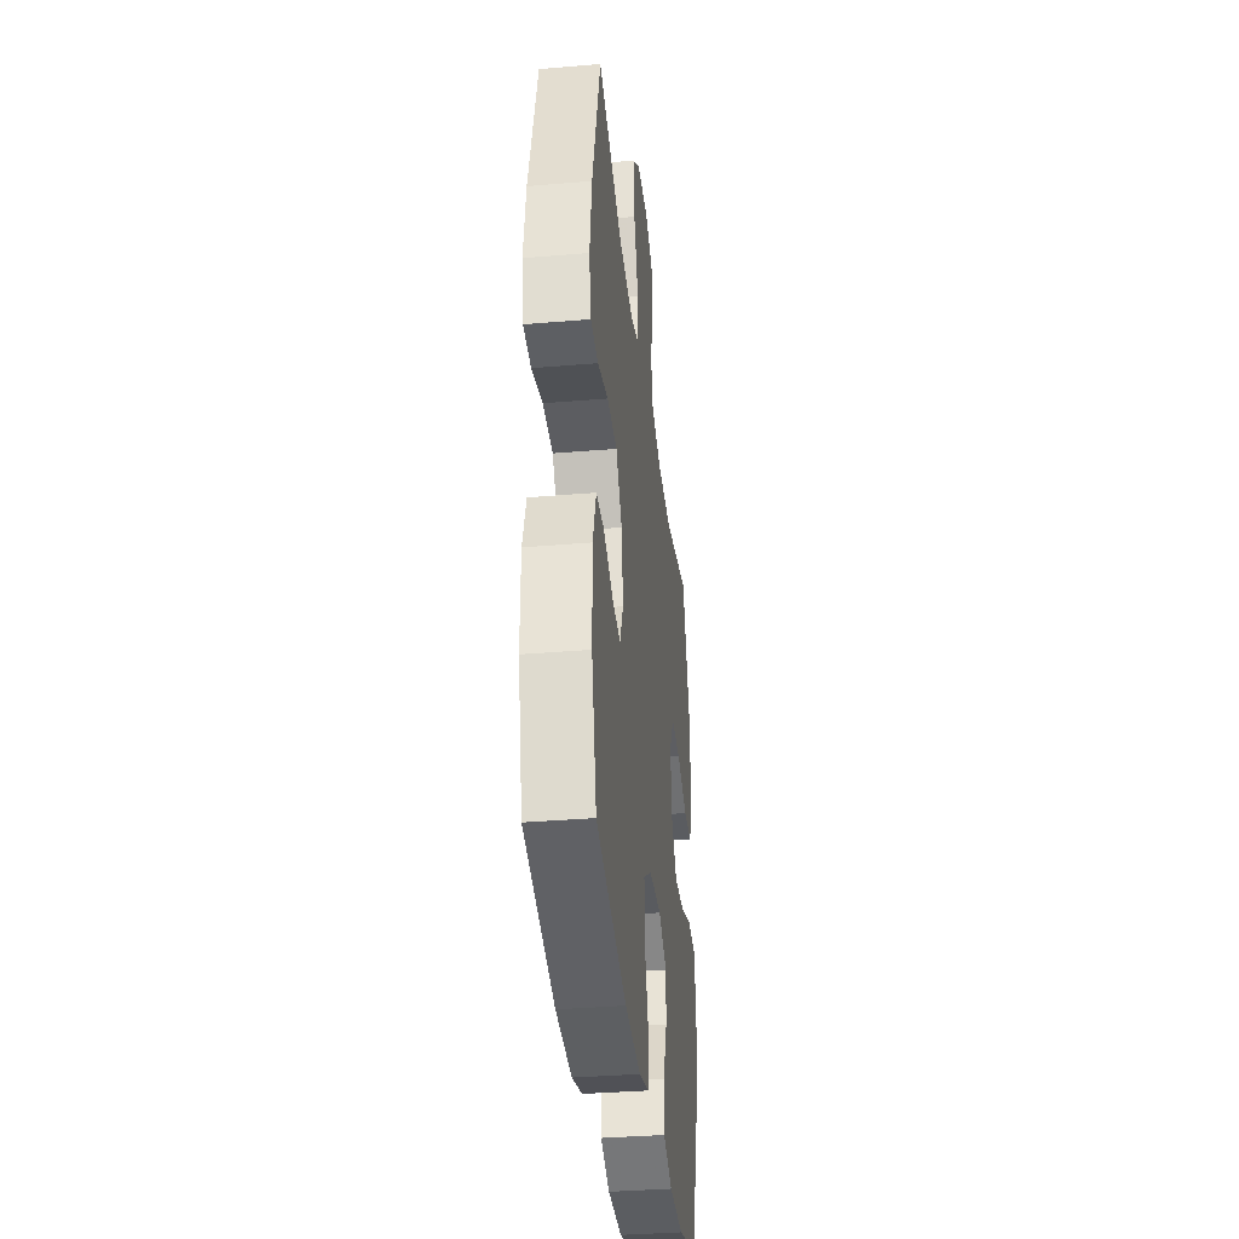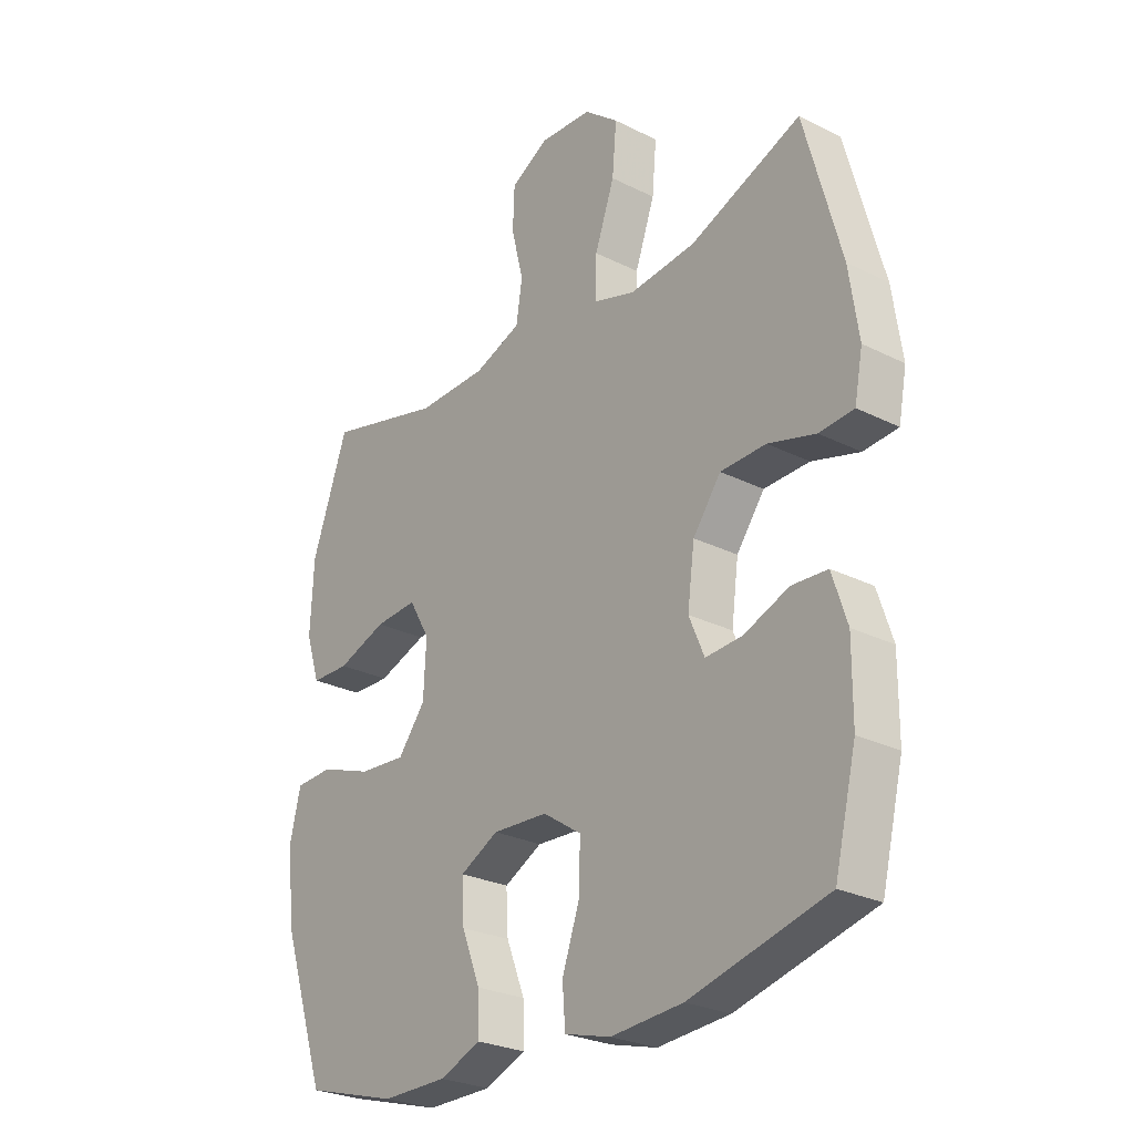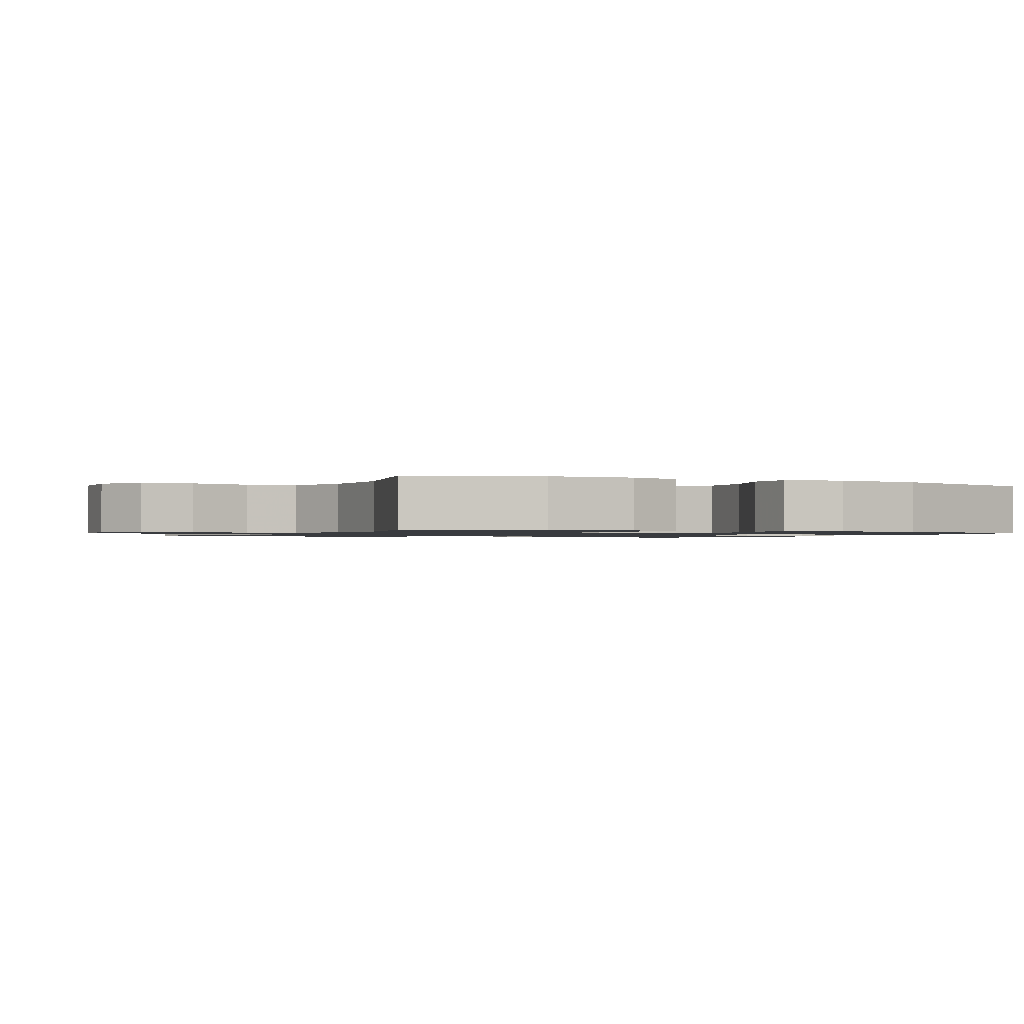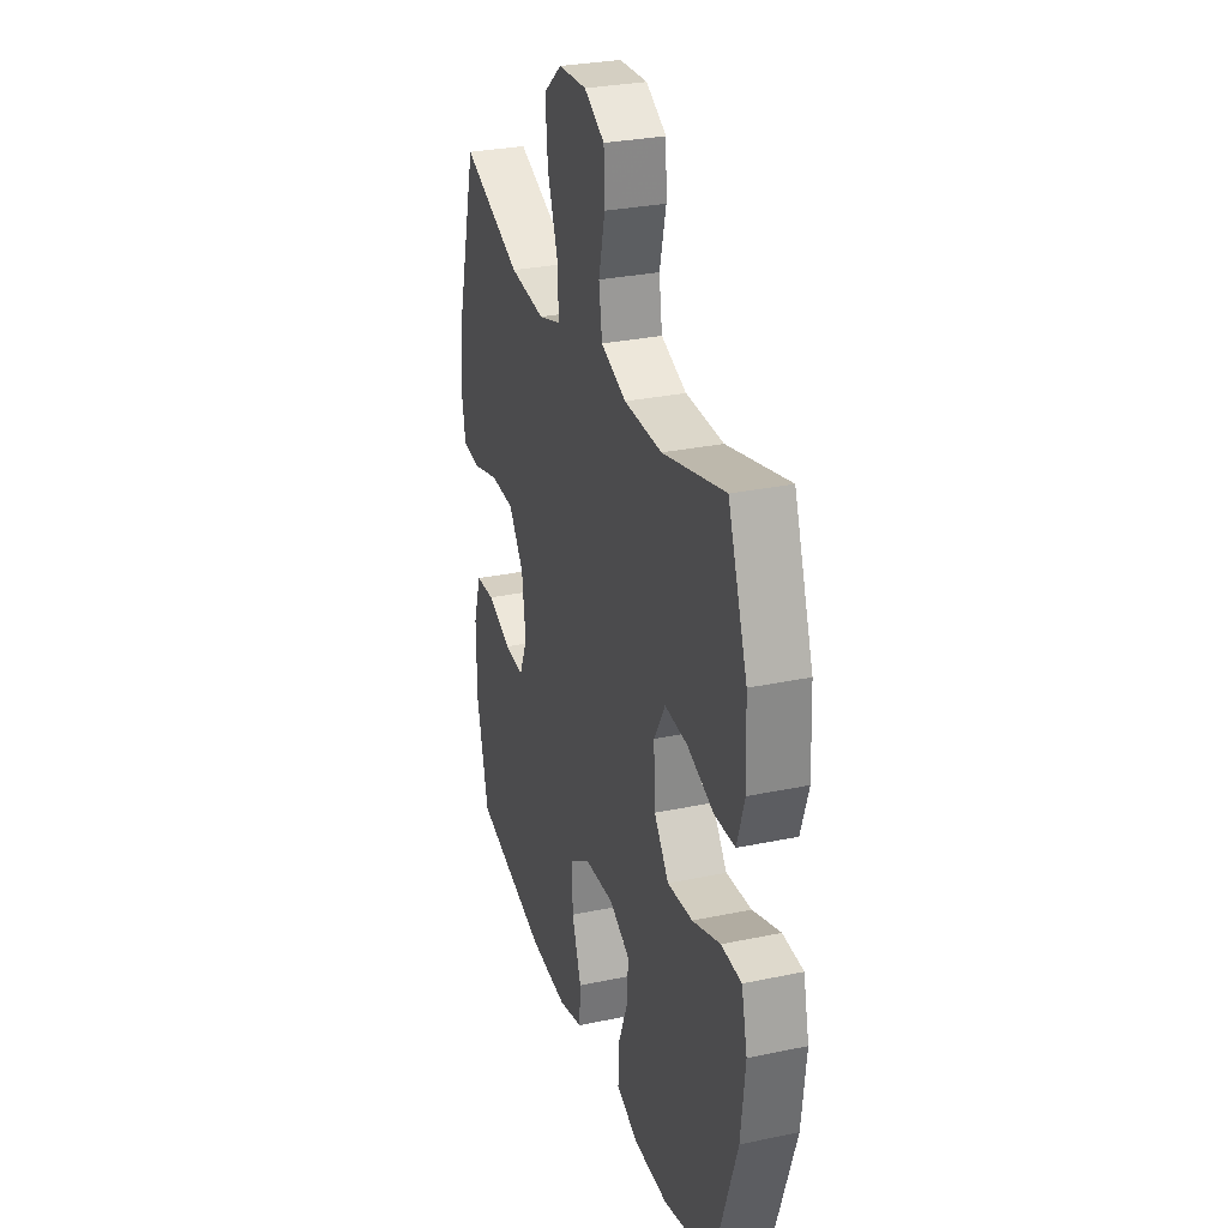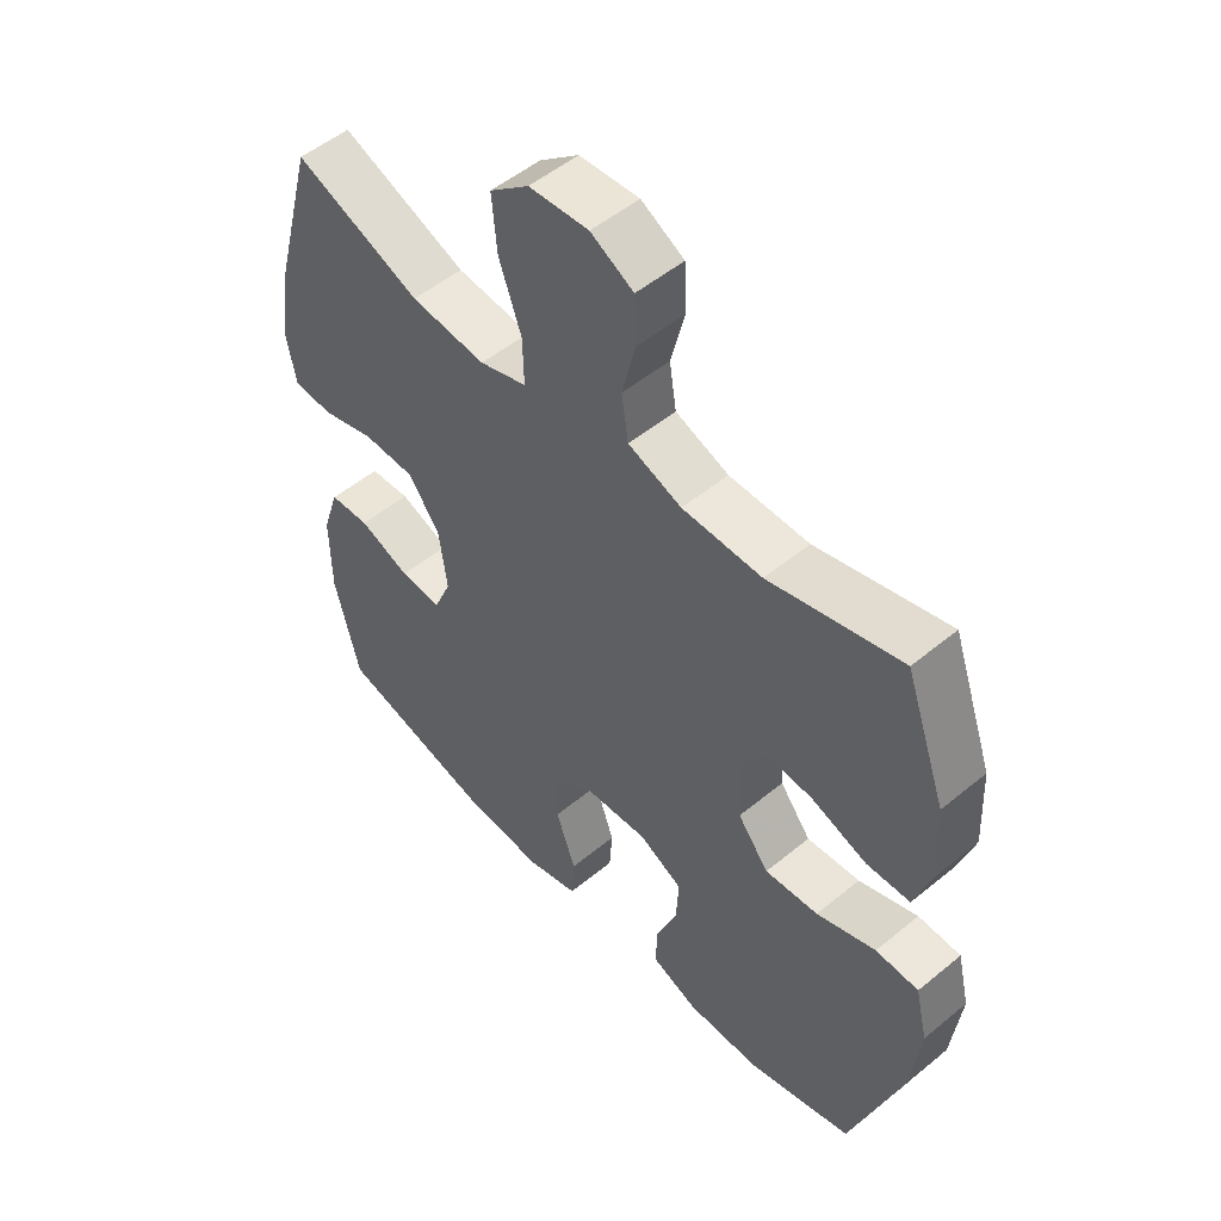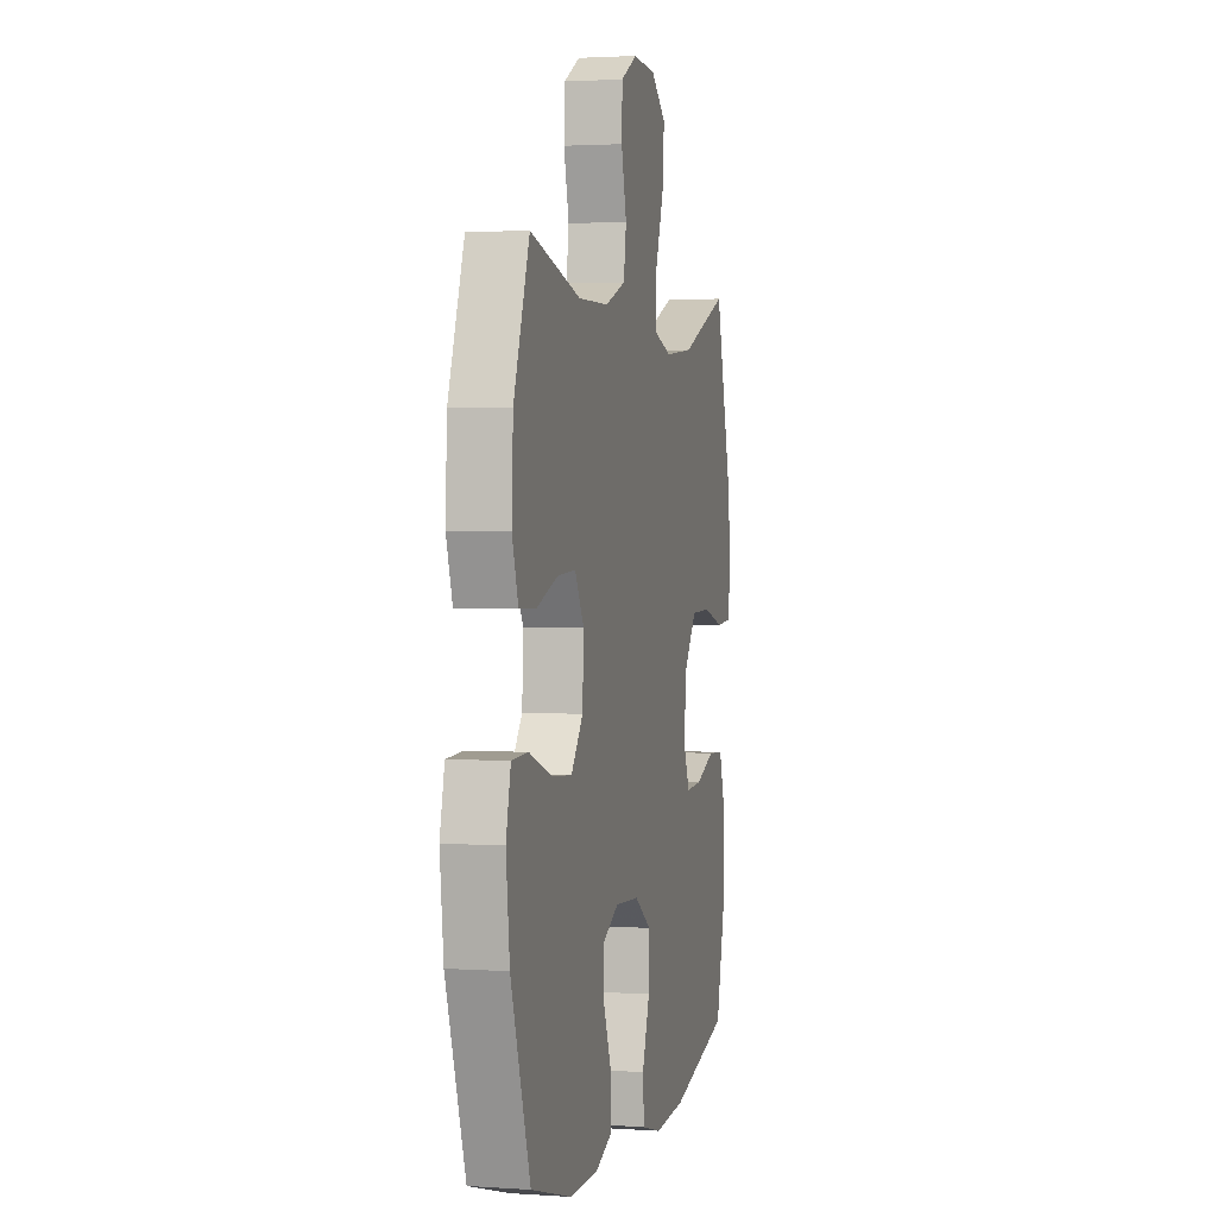
<metadata>
{"format":"obj","ext":"obj","renderer":"f3d","projection":"perspective","resolution":1024,"background":"white","views":[{"elev":-35.7,"azim":-83.6,"up":"+Z"},{"elev":-26.6,"azim":-128.1,"up":"+Z"},{"elev":-1.1,"azim":63.7,"up":"+Y"},{"elev":29.5,"azim":72.8,"up":"+Z"},{"elev":51.9,"azim":48.3,"up":"+Z"},{"elev":2.1,"azim":103.5,"up":"+Z"}]}
</metadata>
<code>
v 0.5 0.07 -0.5
v 0.331 0.07 -0.548
v 0.212 0.07 -0.548
v 0.137 0.07 -0.518
v 0.139 0.07 -0.449
v 0.173 0.07 -0.363
v 0.177 0.07 -0.29
v 0.107 0.07 -0.254
v 0.006 0.07 -0.26
v -0.064 0.07 -0.307
v -0.062 0.07 -0.389
v -0.03 0.07 -0.48
v -0.035 0.07 -0.549
v -0.119 0.07 -0.572
v -0.25 0.07 -0.563
v -0.5 0.07 -0.5
v -0.54 0.07 -0.337
v -0.541 0.07 -0.21
v -0.514 0.07 -0.127
v -0.449 0.07 -0.123
v -0.367 0.07 -0.155
v -0.3 0.07 -0.159
v -0.272 0.07 -0.093
v -0.285 0.07 0.004
v -0.336 0.07 0.073
v -0.419 0.07 0.075
v -0.506 0.07 0.05
v -0.569 0.07 0.055
v -0.584 0.07 0.133
v -0.567 0.07 0.252
v -0.5 0.07 0.5
v -0.297 0.07 0.419
v -0.176 0.07 0.407
v -0.1 0.07 0.431
v -0.102 0.07 0.506
v -0.138 0.07 0.607
v -0.146 0.07 0.697
v -0.083 0.07 0.748
v 0.013 0.07 0.754
v 0.082 0.07 0.716
v 0.085 0.07 0.64
v 0.063 0.07 0.551
v 0.074 0.07 0.479
v 0.16 0.07 0.447
v 0.288 0.07 0.445
v 0.5 0.07 0.5
v 0.566 0.07 0.315
v 0.572 0.07 0.19
v 0.546 0.07 0.11
v 0.476 0.07 0.108
v 0.386 0.07 0.14
v 0.309 0.07 0.145
v 0.271 0.07 0.079
v 0.276 0.07 -0.017
v 0.326 0.07 -0.081
v 0.412 0.07 -0.074
v 0.507 0.07 -0.04
v 0.576 0.07 -0.043
v 0.596 0.07 -0.127
v 0.581 0.07 -0.257
v 0.5 0 -0.5
v 0.331 0 -0.548
v 0.212 0 -0.548
v 0.137 0 -0.518
v 0.139 0 -0.449
v 0.173 0 -0.363
v 0.177 0 -0.29
v 0.107 0 -0.254
v 0.006 0 -0.26
v -0.064 0 -0.307
v -0.062 0 -0.389
v -0.03 0 -0.48
v -0.035 0 -0.549
v -0.119 0 -0.572
v -0.25 0 -0.563
v -0.5 0 -0.5
v -0.54 0 -0.337
v -0.541 0 -0.21
v -0.514 0 -0.127
v -0.449 0 -0.123
v -0.367 0 -0.155
v -0.3 0 -0.159
v -0.272 0 -0.093
v -0.285 0 0.004
v -0.336 0 0.073
v -0.419 0 0.075
v -0.506 0 0.05
v -0.569 0 0.055
v -0.584 0 0.133
v -0.567 0 0.252
v -0.5 0 0.5
v -0.297 0 0.419
v -0.176 0 0.407
v -0.1 0 0.431
v -0.102 0 0.506
v -0.138 0 0.607
v -0.146 0 0.697
v -0.083 0 0.748
v 0.013 0 0.754
v 0.082 0 0.716
v 0.085 0 0.64
v 0.063 0 0.551
v 0.074 0 0.479
v 0.16 0 0.447
v 0.288 0 0.445
v 0.5 0 0.5
v 0.566 0 0.315
v 0.572 0 0.19
v 0.546 0 0.11
v 0.476 0 0.108
v 0.386 0 0.14
v 0.309 0 0.145
v 0.271 0 0.079
v 0.276 0 -0.017
v 0.326 0 -0.081
v 0.412 0 -0.074
v 0.507 0 -0.04
v 0.576 0 -0.043
v 0.596 0 -0.127
v 0.581 0 -0.257
f 4 5 6
f 3 4 6
f 2 3 6
f 1 2 6
f 60 1 6
f 59 60 6
f 58 59 6
f 57 58 6
f 56 57 6
f 55 56 6 7
f 54 55 7 8
f 53 54 8 9
f 52 53 9 10
f 49 50 51
f 48 49 51
f 47 48 51
f 46 47 51
f 45 46 51
f 44 45 51 52
f 43 44 52 10
f 40 41 42
f 39 40 42
f 38 39 42
f 37 38 42
f 36 37 42
f 35 36 42
f 42 43 10
f 35 42 10
f 34 35 10
f 30 31 32
f 29 30 32
f 28 29 32
f 27 28 32
f 26 27 32
f 25 26 32 33
f 24 25 33 34
f 19 20 21
f 18 19 21
f 17 18 21
f 16 17 21
f 15 16 21
f 14 15 21
f 13 14 21
f 12 13 21
f 11 12 21
f 11 21 22
f 34 10 11
f 24 34 11
f 23 24 11
f 11 22 23
f 66 65 64
f 66 64 63
f 66 63 62
f 66 62 61
f 66 61 120
f 66 120 119
f 66 119 118
f 66 118 117
f 66 117 116
f 67 66 116 115
f 68 67 115 114
f 69 68 114 113
f 70 69 113 112
f 111 110 109
f 111 109 108
f 111 108 107
f 111 107 106
f 111 106 105
f 112 111 105 104
f 70 112 104 103
f 102 101 100
f 102 100 99
f 102 99 98
f 102 98 97
f 102 97 96
f 102 96 95
f 70 103 102
f 70 102 95
f 70 95 94
f 92 91 90
f 92 90 89
f 92 89 88
f 92 88 87
f 92 87 86
f 93 92 86 85
f 94 93 85 84
f 81 80 79
f 81 79 78
f 81 78 77
f 81 77 76
f 81 76 75
f 81 75 74
f 81 74 73
f 81 73 72
f 81 72 71
f 82 81 71
f 71 70 94
f 71 94 84
f 71 84 83
f 83 82 71
f 1 61 62 2
f 2 62 63 3
f 3 63 64 4
f 4 64 65 5
f 5 65 66 6
f 6 66 67 7
f 7 67 68 8
f 8 68 69 9
f 9 69 70 10
f 10 70 71 11
f 11 71 72 12
f 12 72 73 13
f 13 73 74 14
f 14 74 75 15
f 15 75 76 16
f 16 76 77 17
f 17 77 78 18
f 18 78 79 19
f 19 79 80 20
f 20 80 81 21
f 21 81 82 22
f 22 82 83 23
f 23 83 84 24
f 24 84 85 25
f 25 85 86 26
f 26 86 87 27
f 27 87 88 28
f 28 88 89 29
f 29 89 90 30
f 30 90 91 31
f 31 91 92 32
f 32 92 93 33
f 33 93 94 34
f 34 94 95 35
f 35 95 96 36
f 36 96 97 37
f 37 97 98 38
f 38 98 99 39
f 39 99 100 40
f 40 100 101 41
f 41 101 102 42
f 42 102 103 43
f 43 103 104 44
f 44 104 105 45
f 45 105 106 46
f 46 106 107 47
f 47 107 108 48
f 48 108 109 49
f 49 109 110 50
f 50 110 111 51
f 51 111 112 52
f 52 112 113 53
f 53 113 114 54
f 54 114 115 55
f 55 115 116 56
f 56 116 117 57
f 57 117 118 58
f 58 118 119 59
f 59 119 120 60
f 60 120 61 1

</code>
